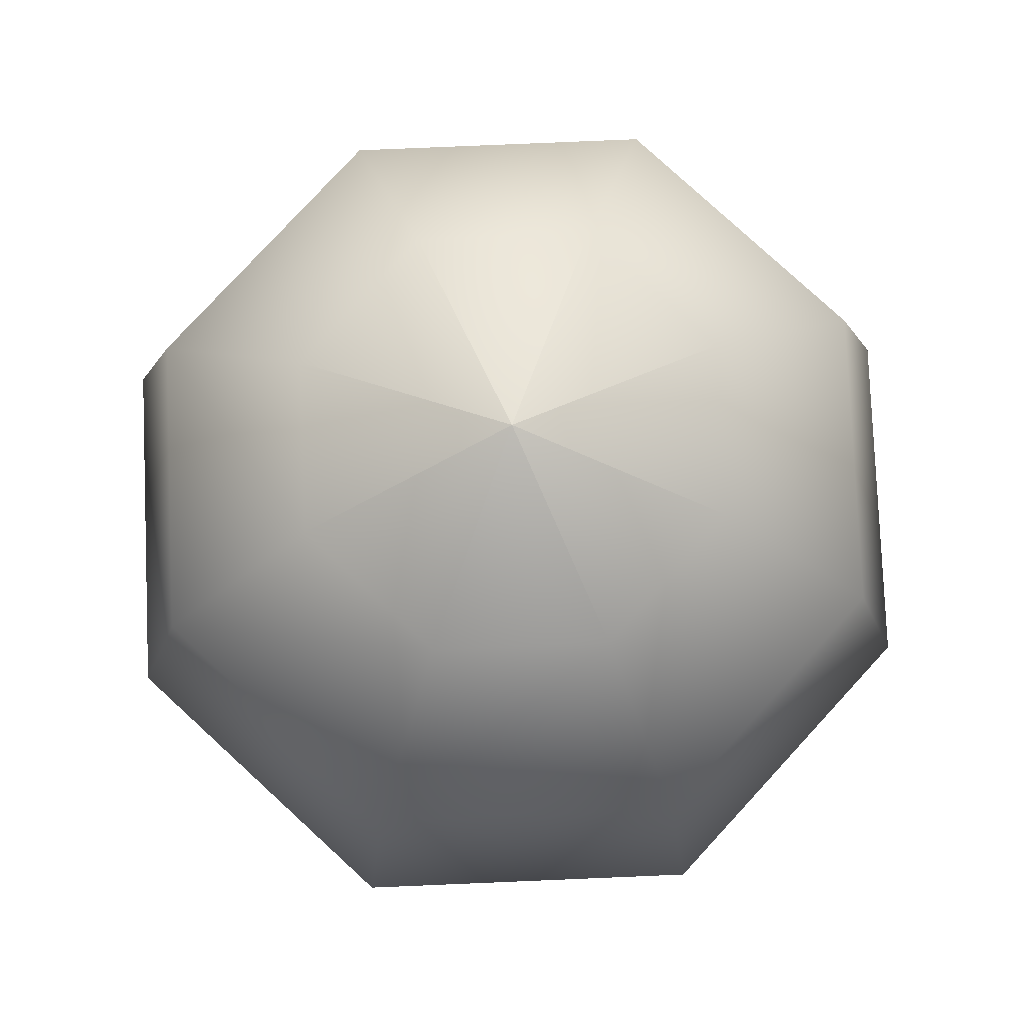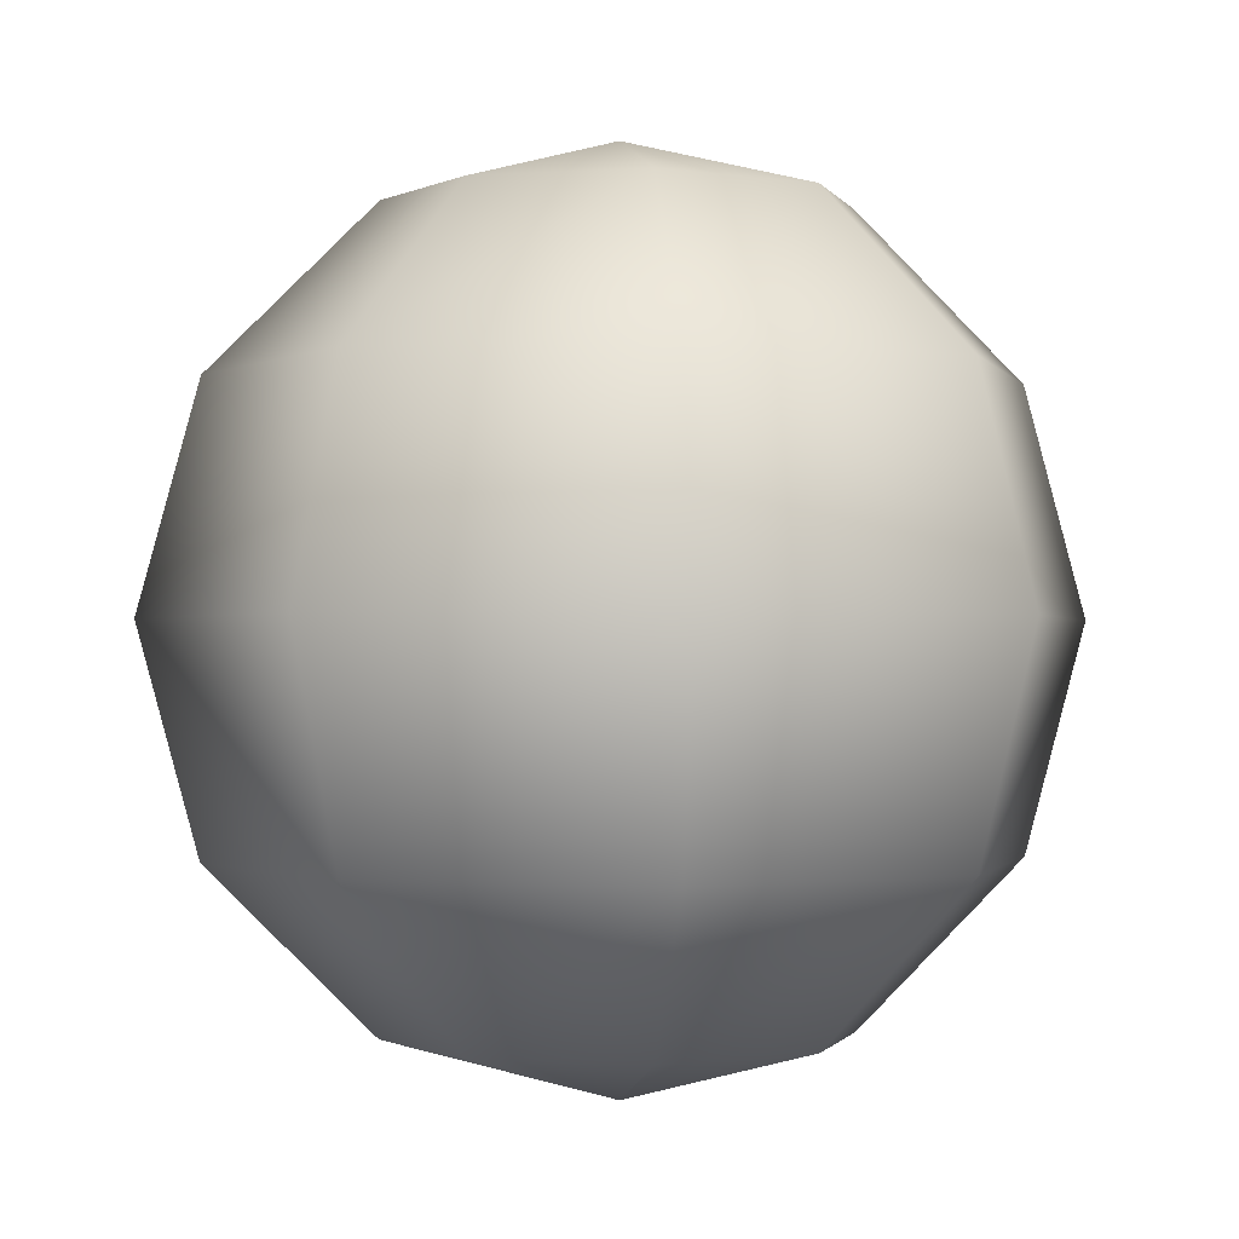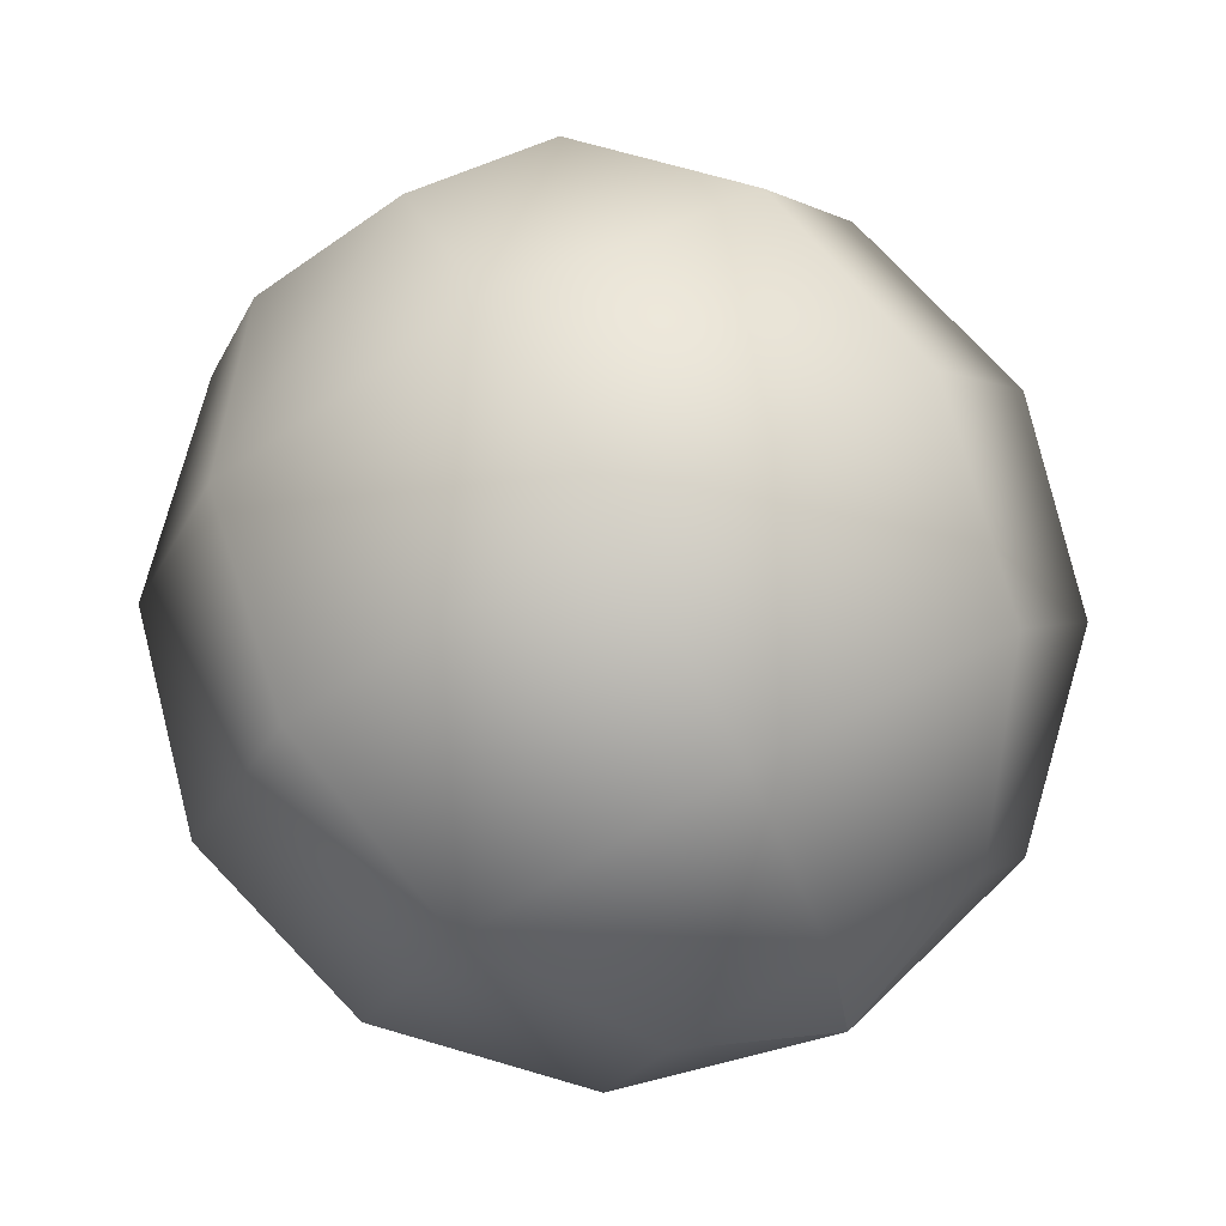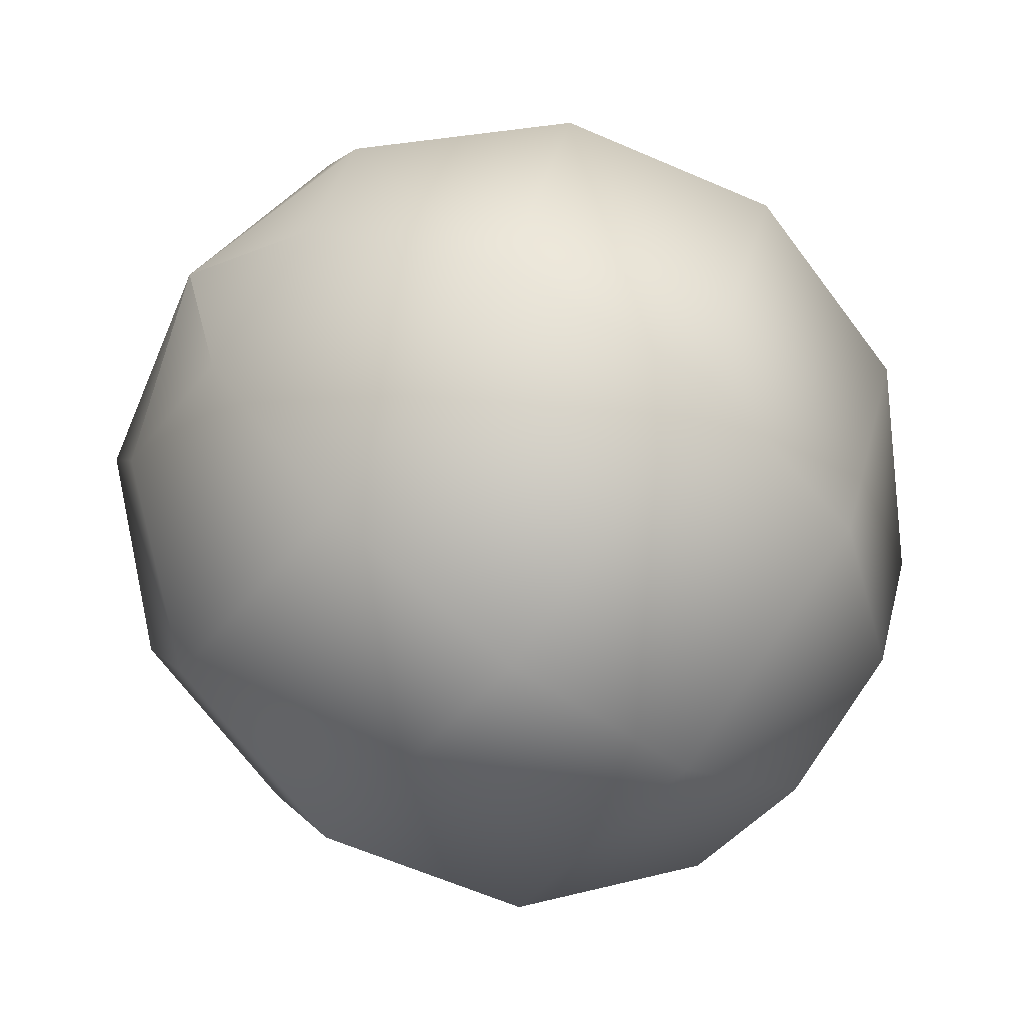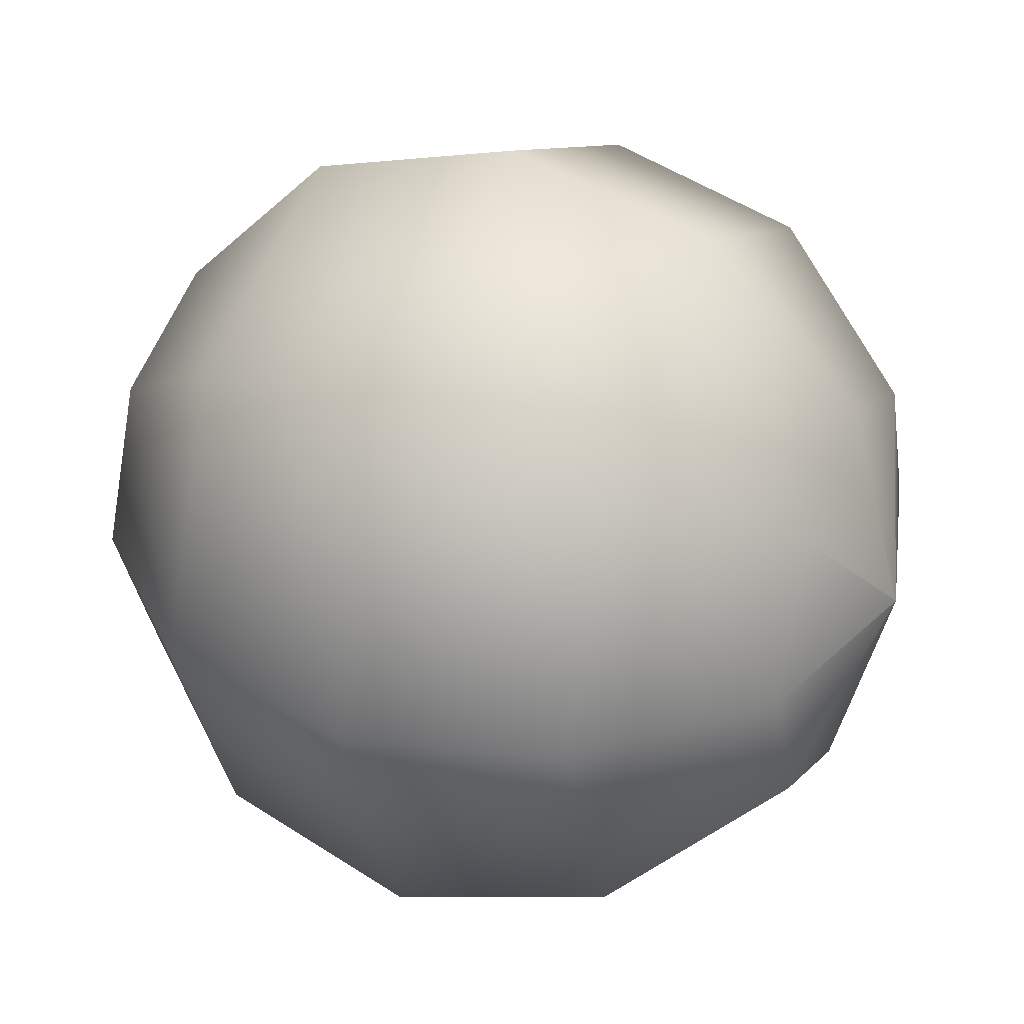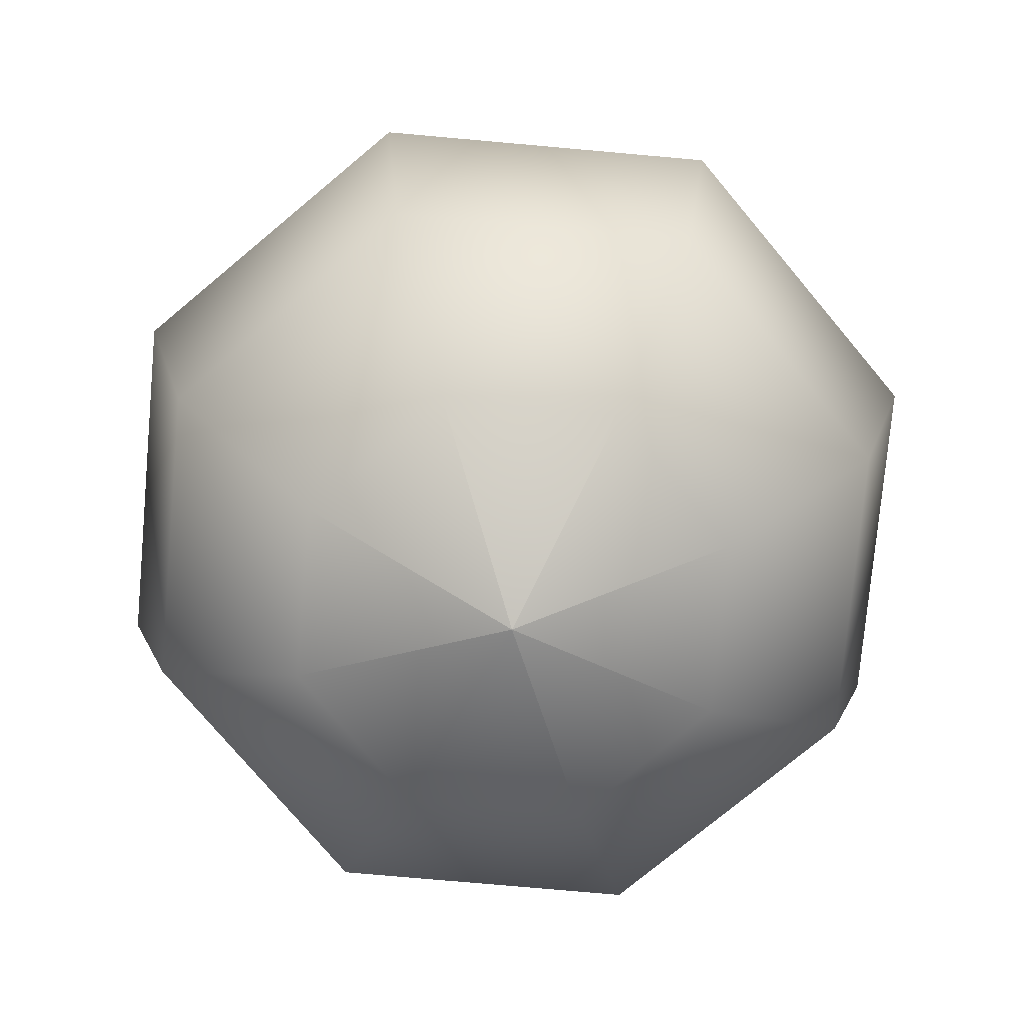
<metadata>
{"format":"obj","ext":"obj","renderer":"f3d","projection":"perspective","resolution":1024,"background":"white","views":[{"elev":79.2,"azim":65.1,"up":"+Y"},{"elev":-0.9,"azim":-142.7,"up":"+Y"},{"elev":79.7,"azim":-28.9,"up":"+Z"},{"elev":-70.4,"azim":52.0,"up":"+Z"},{"elev":33.2,"azim":-67.1,"up":"+Z"},{"elev":-75.3,"azim":62.4,"up":"+Y"}]}
</metadata>
<code>
v 0 3 0
v 0 3 0
v 0 3 0
v -0 3 0
v -0 3 0
v -0 3 -0
v -0 3 -0
v 0 3 -0
v 1.5 2.598 0
v 1.061 2.598 1.061
v 0 2.598 1.5
v -1.061 2.598 1.061
v -1.5 2.598 0
v -1.061 2.598 -1.061
v -0 2.598 -1.5
v 1.061 2.598 -1.061
v 2.598 1.5 0
v 1.837 1.5 1.837
v 0 1.5 2.598
v -1.837 1.5 1.837
v -2.598 1.5 0
v -1.837 1.5 -1.837
v -0 1.5 -2.598
v 1.837 1.5 -1.837
v 3 0 0
v 2.121 0 2.121
v 0 0 3
v -2.121 0 2.121
v -3 0 0
v -2.121 0 -2.121
v -0 0 -3
v 2.121 0 -2.121
v 2.598 -1.5 0
v 1.837 -1.5 1.837
v 0 -1.5 2.598
v -1.837 -1.5 1.837
v -2.598 -1.5 0
v -1.837 -1.5 -1.837
v -0 -1.5 -2.598
v 1.837 -1.5 -1.837
v 1.5 -2.598 0
v 1.061 -2.598 1.061
v 0 -2.598 1.5
v -1.061 -2.598 1.061
v -1.5 -2.598 0
v -1.061 -2.598 -1.061
v -0 -2.598 -1.5
v 1.061 -2.598 -1.061
v 0 -3 0
v 0 -3 0
v 0 -3 0
v -0 -3 0
v -0 -3 0
v -0 -3 -0
v -0 -3 -0
v 0 -3 -0
f 1 9 10
f 1 10 2
f 2 10 11
f 2 11 3
f 3 11 12
f 3 12 4
f 4 12 13
f 4 13 5
f 5 13 14
f 5 14 6
f 6 14 15
f 6 15 7
f 7 15 16
f 7 16 8
f 8 16 9
f 8 9 1
f 9 17 18
f 9 18 10
f 10 18 19
f 10 19 11
f 11 19 20
f 11 20 12
f 12 20 21
f 12 21 13
f 13 21 22
f 13 22 14
f 14 22 23
f 14 23 15
f 15 23 24
f 15 24 16
f 16 24 17
f 16 17 9
f 17 25 26
f 17 26 18
f 18 26 27
f 18 27 19
f 19 27 28
f 19 28 20
f 20 28 29
f 20 29 21
f 21 29 30
f 21 30 22
f 22 30 31
f 22 31 23
f 23 31 32
f 23 32 24
f 24 32 25
f 24 25 17
f 25 33 34
f 25 34 26
f 26 34 35
f 26 35 27
f 27 35 36
f 27 36 28
f 28 36 37
f 28 37 29
f 29 37 38
f 29 38 30
f 30 38 39
f 30 39 31
f 31 39 40
f 31 40 32
f 32 40 33
f 32 33 25
f 33 41 42
f 33 42 34
f 34 42 43
f 34 43 35
f 35 43 44
f 35 44 36
f 36 44 45
f 36 45 37
f 37 45 46
f 37 46 38
f 38 46 47
f 38 47 39
f 39 47 48
f 39 48 40
f 40 48 41
f 40 41 33
f 41 49 50
f 41 50 42
f 42 50 51
f 42 51 43
f 43 51 52
f 43 52 44
f 44 52 53
f 44 53 45
f 45 53 54
f 45 54 46
f 46 54 55
f 46 55 47
f 47 55 56
f 47 56 48
f 48 56 49
f 48 49 41

</code>
